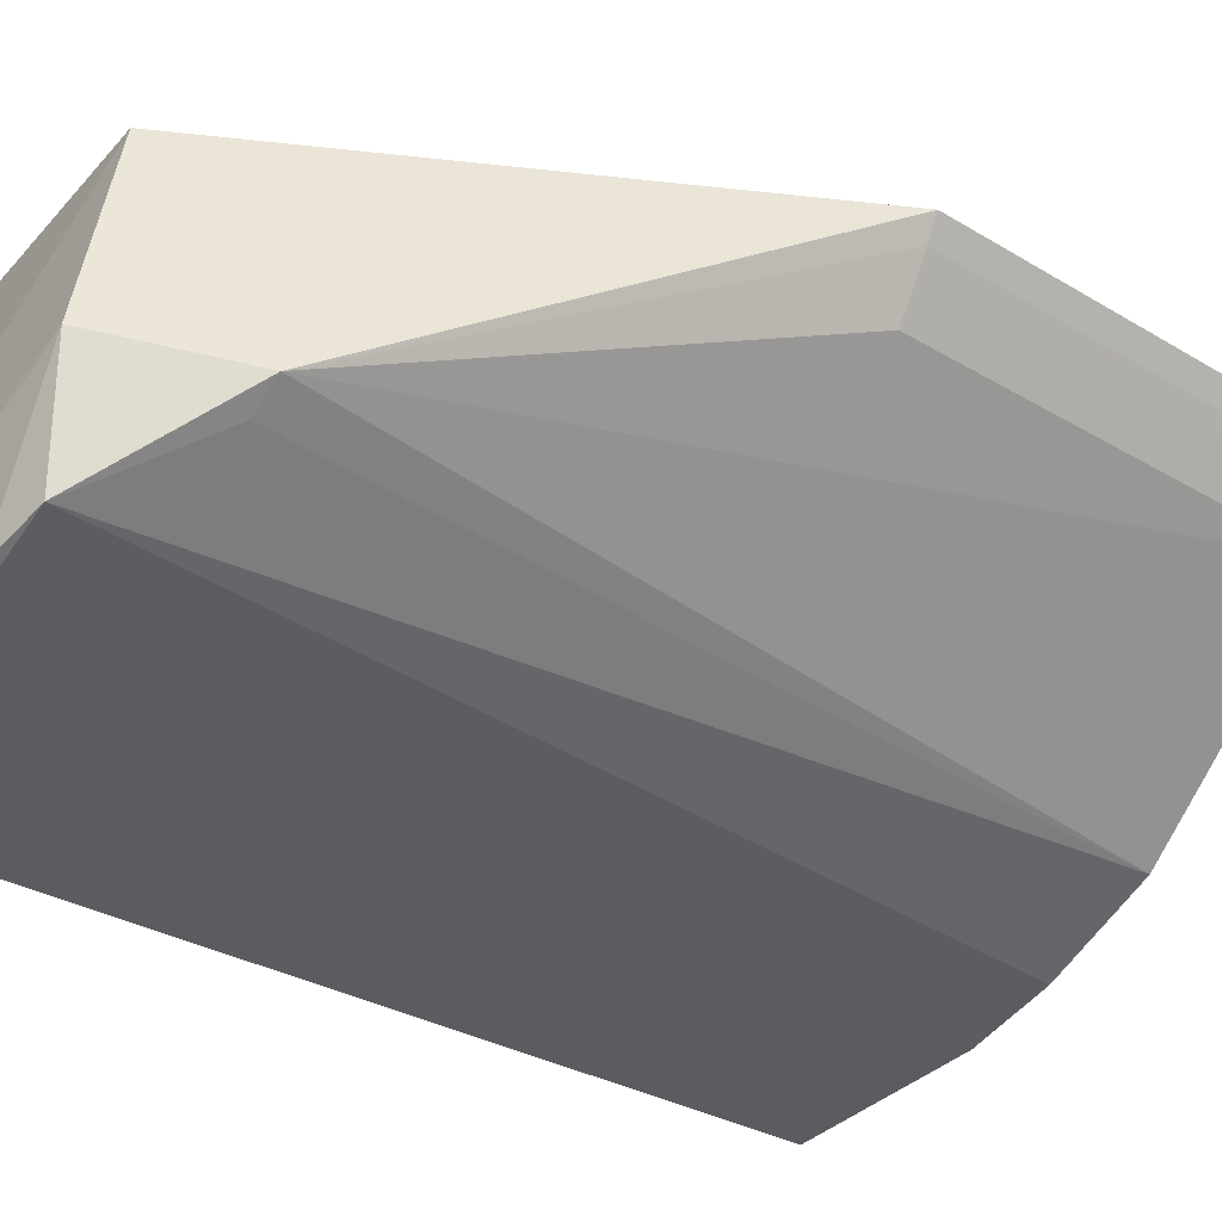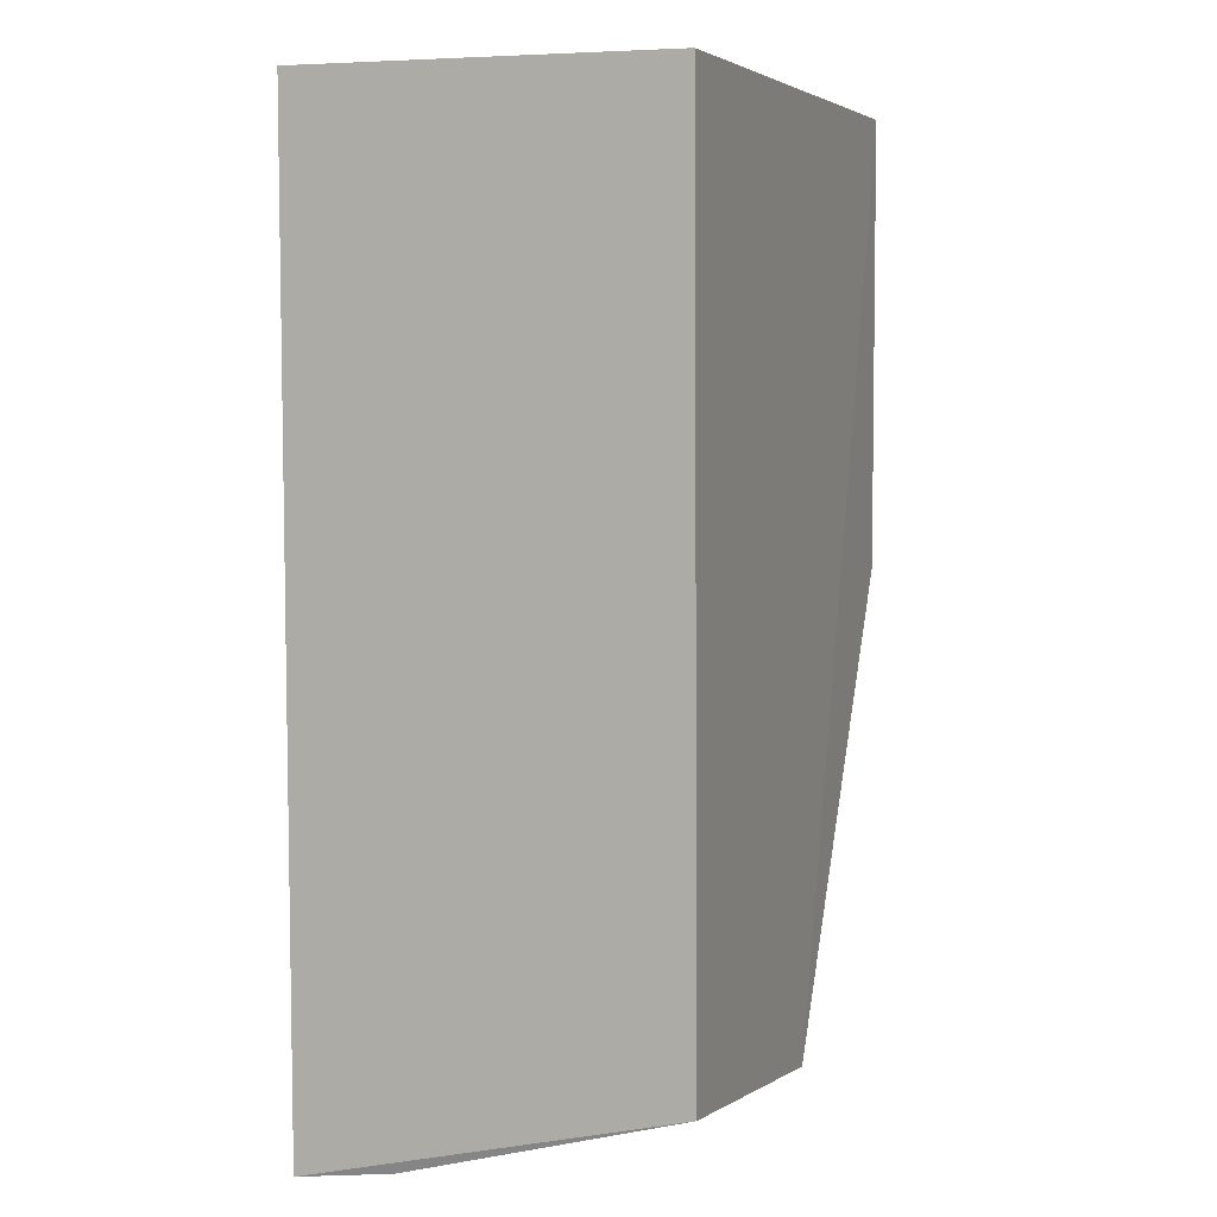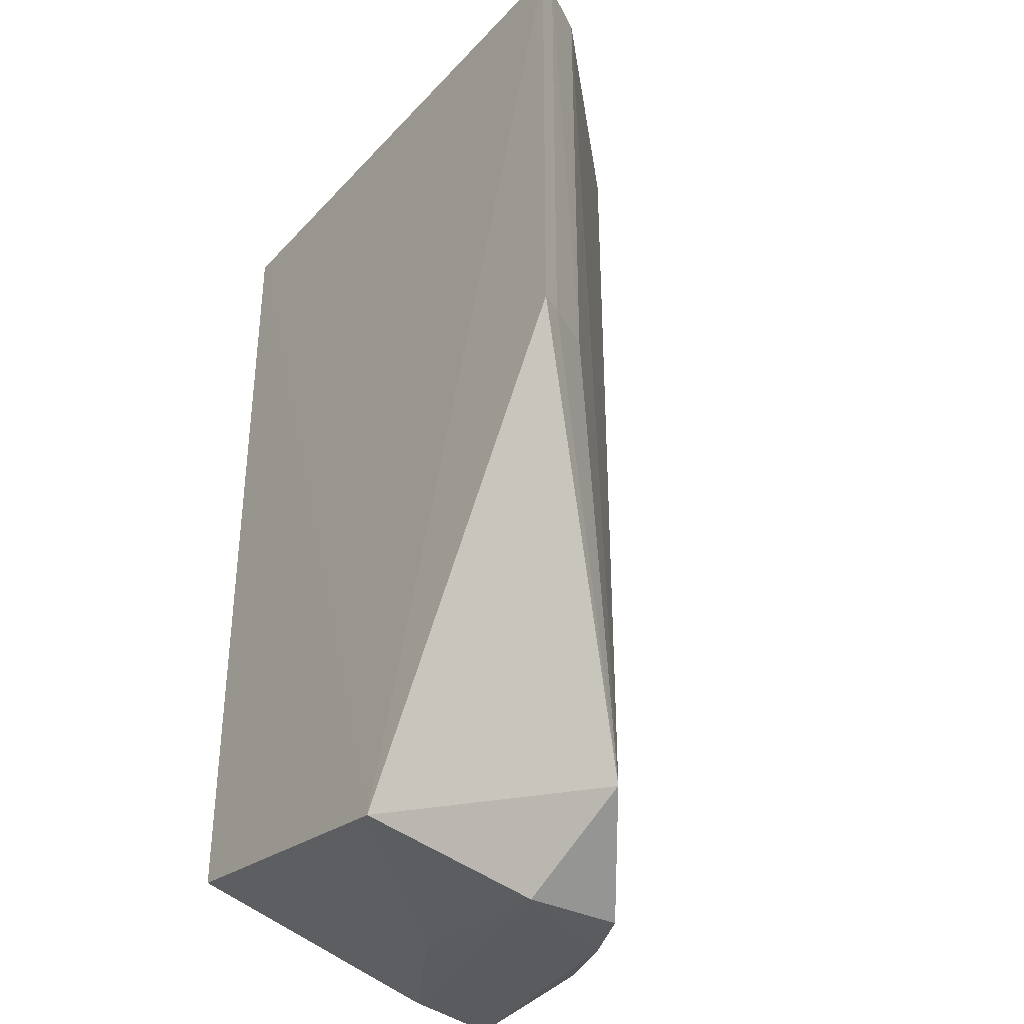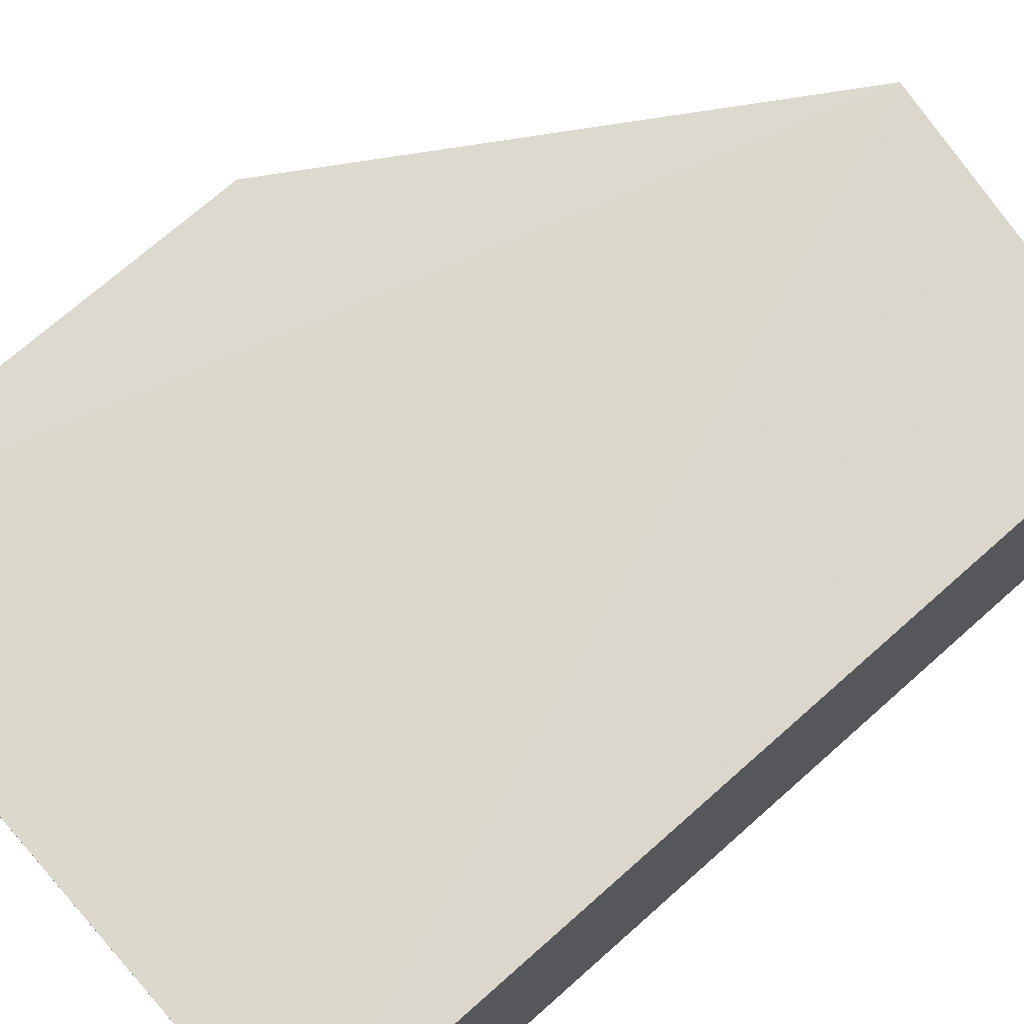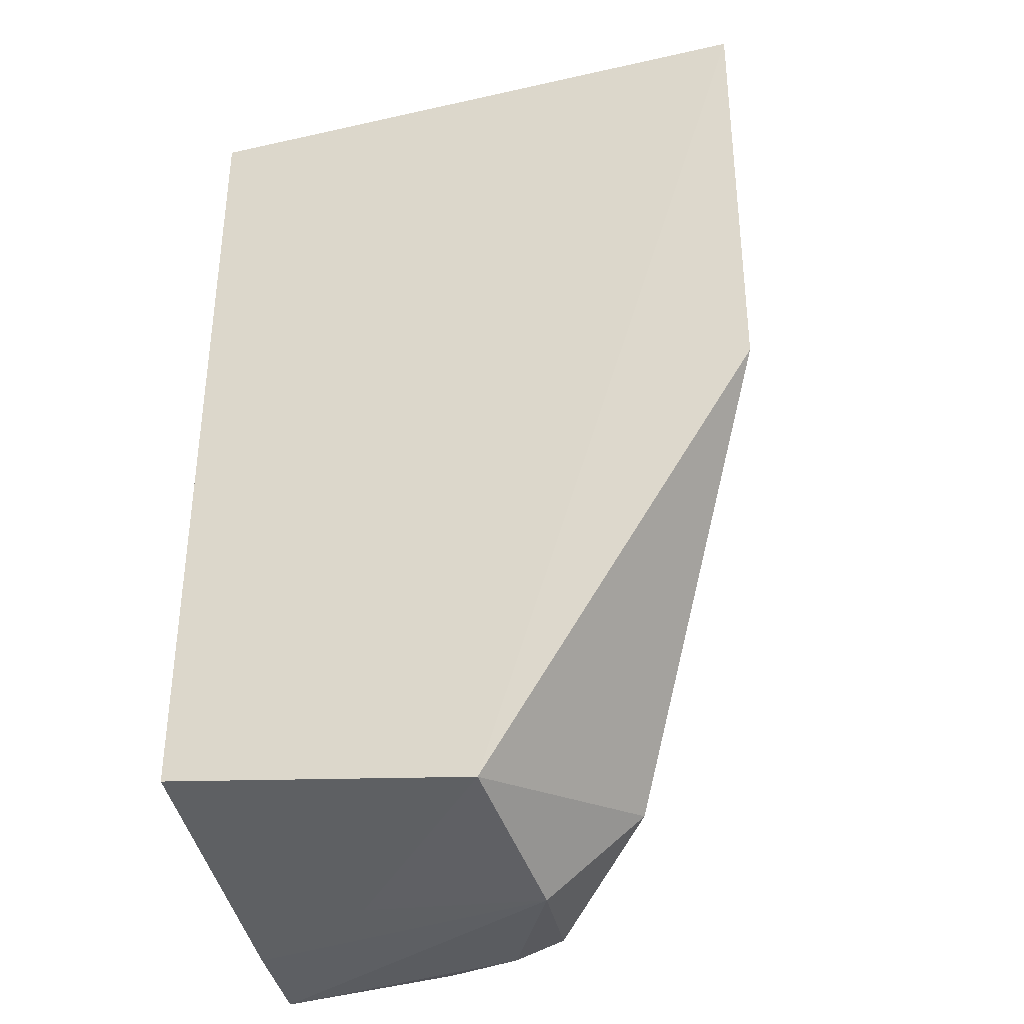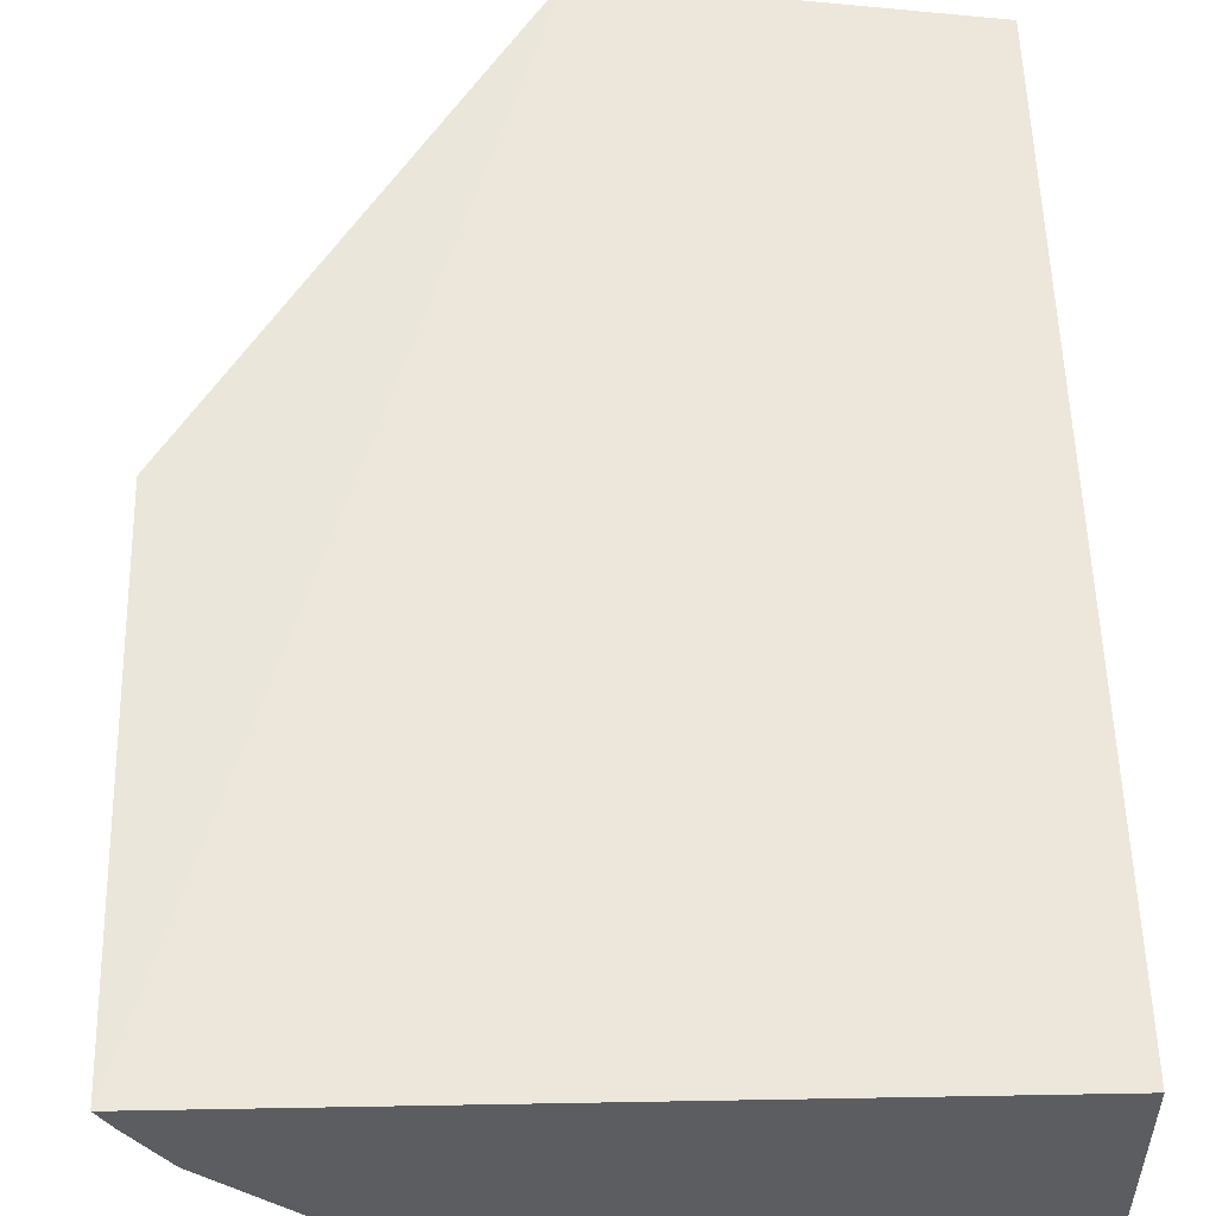
<metadata>
{"format":"obj","ext":"obj","renderer":"f3d","projection":"perspective","resolution":1024,"background":"white","views":[{"elev":-29.7,"azim":-131.6,"up":"+Y"},{"elev":5.8,"azim":108.8,"up":"+Z"},{"elev":-33.5,"azim":-126.5,"up":"+Z"},{"elev":71.9,"azim":48.5,"up":"+Y"},{"elev":-35.2,"azim":-164.2,"up":"+Z"},{"elev":54.2,"azim":-1.5,"up":"+Y"}]}
</metadata>
<code>
v 0.0008061 -0.02269 0.07159
v 0.0007911 -0.0498 0.07159
v 0.0007039 -0.04975 0.0004166
v -0.02484 -0.03554 0.0002155
v -0.04499 -0.02207 0.07159
v -0.02384 -0.04429 0.0008176
v 0.0008 -0.02232 0.006994
v -0.04182 -0.02753 0.0716
v -0.0155 -0.04791 0.001319
v -0.01964 -0.04595 0.0003707
v -0.04497 -0.02201 0.03738
v 0.0004503 -0.04266 0.001317
v -0.02355 -0.02187 0.003658
v -0.01966 -0.04588 0.0716
v -0.01361 -0.04818 0.0006589
v -0.03183 -0.03839 0.007493
v -0.04182 -0.02761 0.03748
v -0.01031 -0.03627 0.001536
v -0.01344 -0.04796 0.07159
v -0.02756 -0.04171 0.07158
v -0.04415 -0.02367 0.07159
v -0.04408 -0.02372 0.03743
v -0.02976 -0.04001 0.007433
f 7 1 2
f 7 2 3
f 8 1 5
f 10 6 4
f 10 4 3
f 10 9 6
f 12 7 3
f 12 3 4
f 13 5 1
f 13 1 7
f 13 11 5
f 14 2 1
f 14 1 8
f 14 6 9
f 15 3 2
f 15 10 3
f 15 9 10
f 16 4 6
f 16 13 4
f 16 11 13
f 17 16 8
f 18 12 4
f 18 4 13
f 18 13 7
f 18 7 12
f 19 14 9
f 19 2 14
f 19 15 2
f 19 9 15
f 20 14 8
f 20 8 16
f 20 6 14
f 21 17 8
f 21 8 5
f 21 5 11
f 22 11 16
f 22 16 17
f 22 21 11
f 22 17 21
f 23 20 16
f 23 16 6
f 23 6 20

</code>
